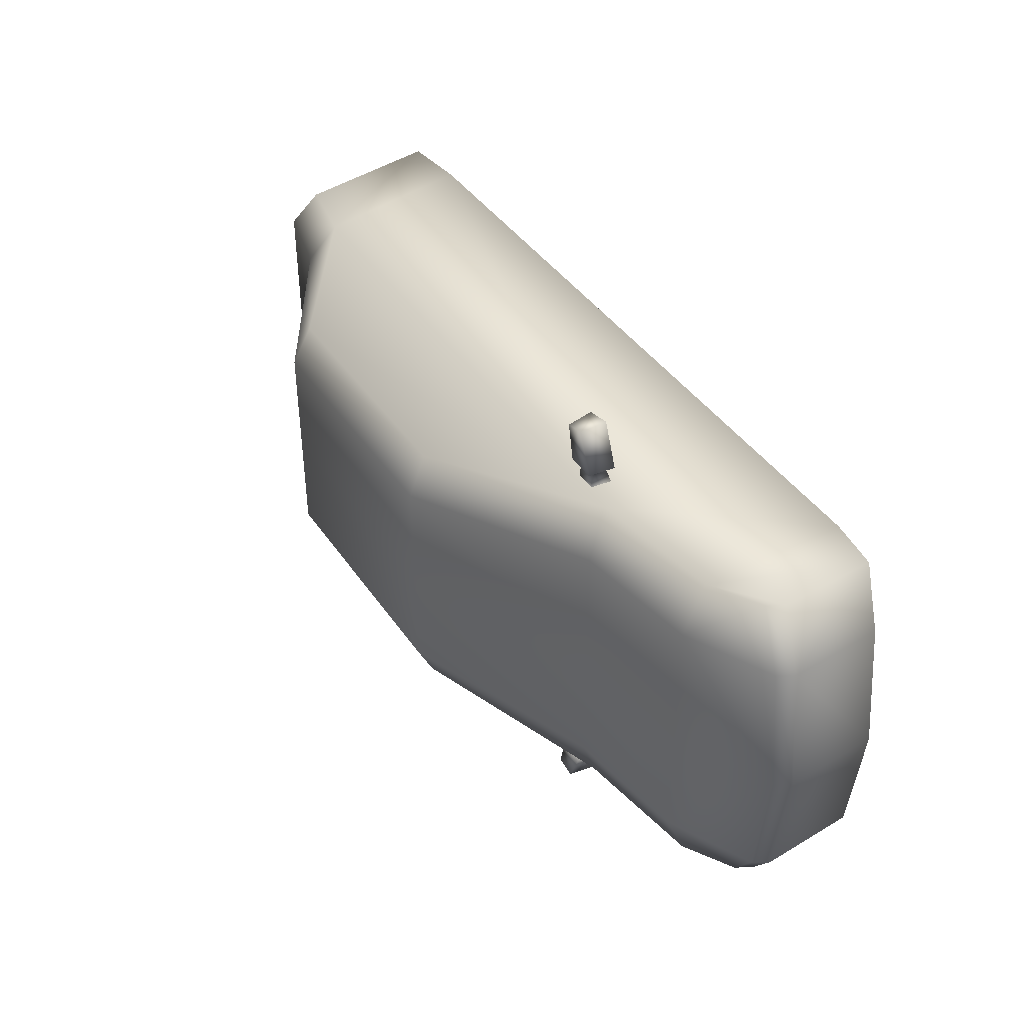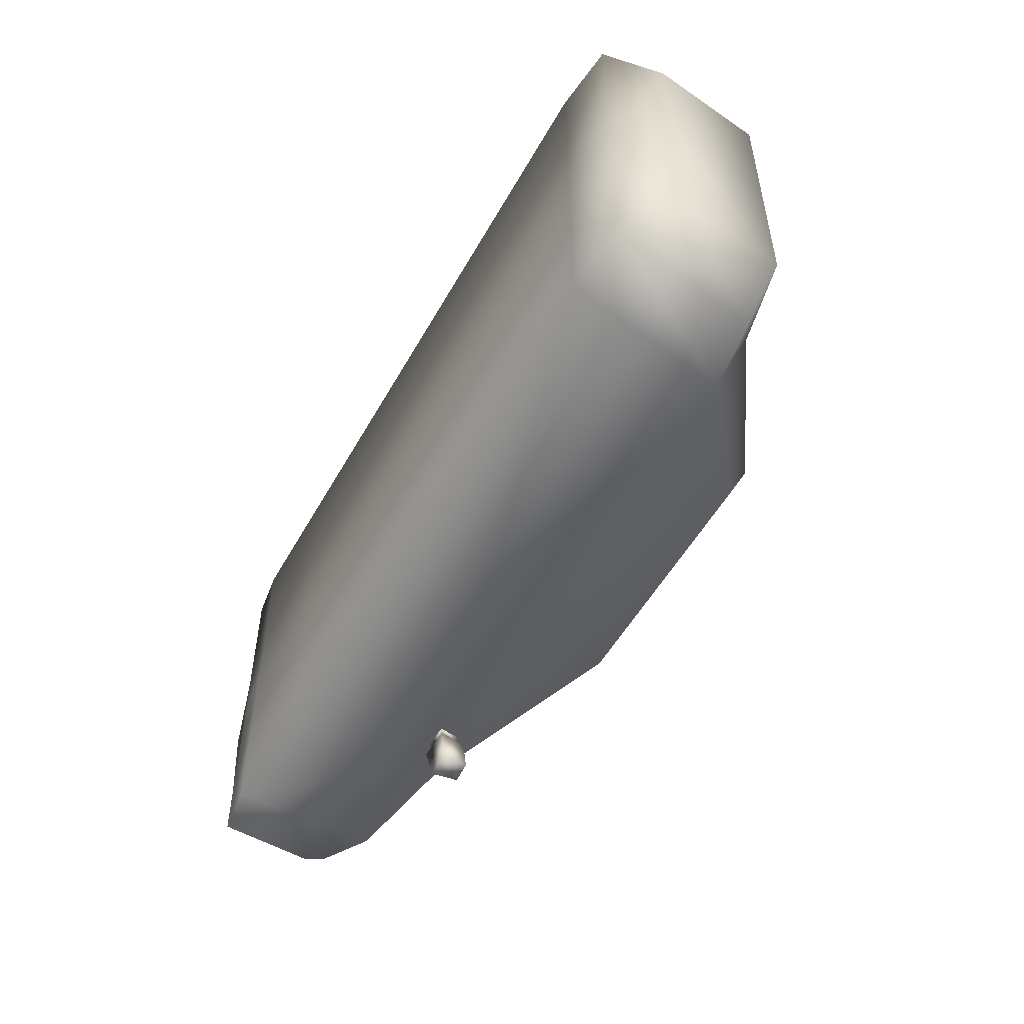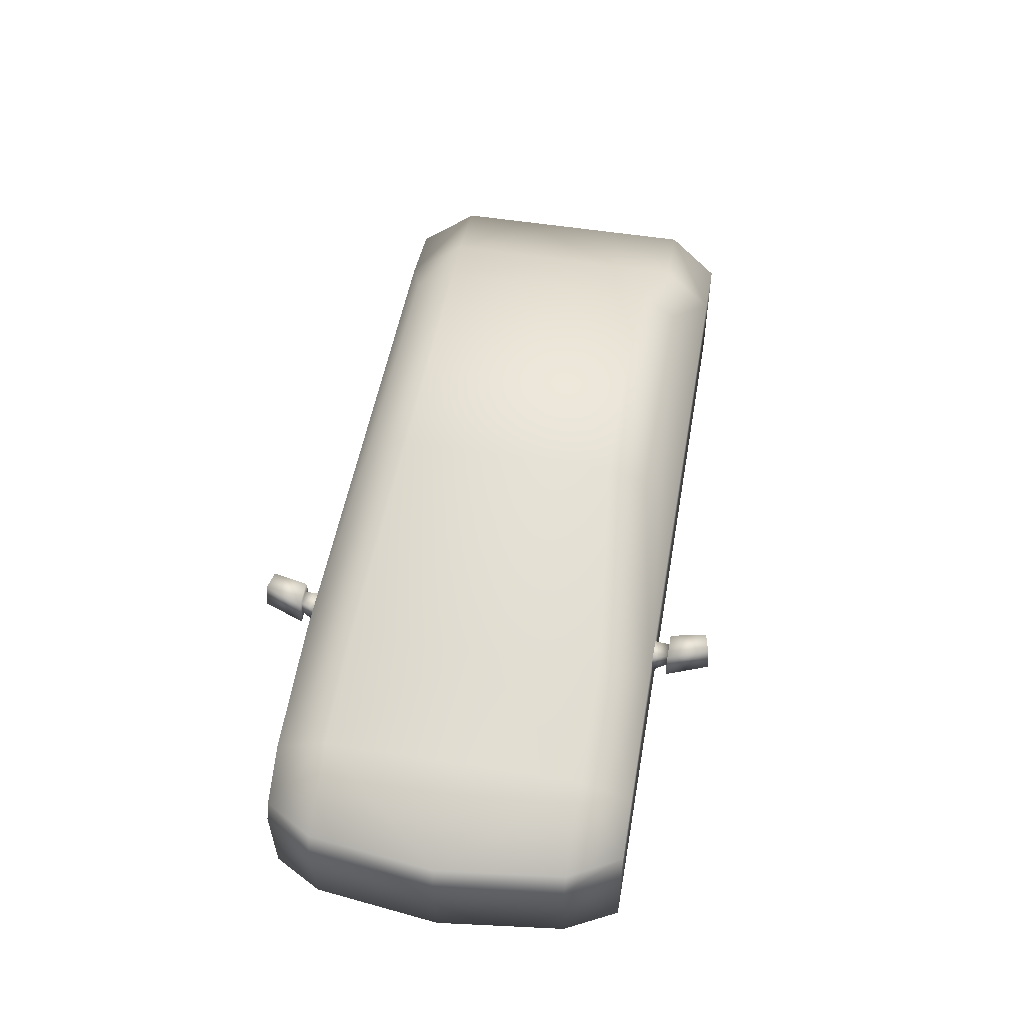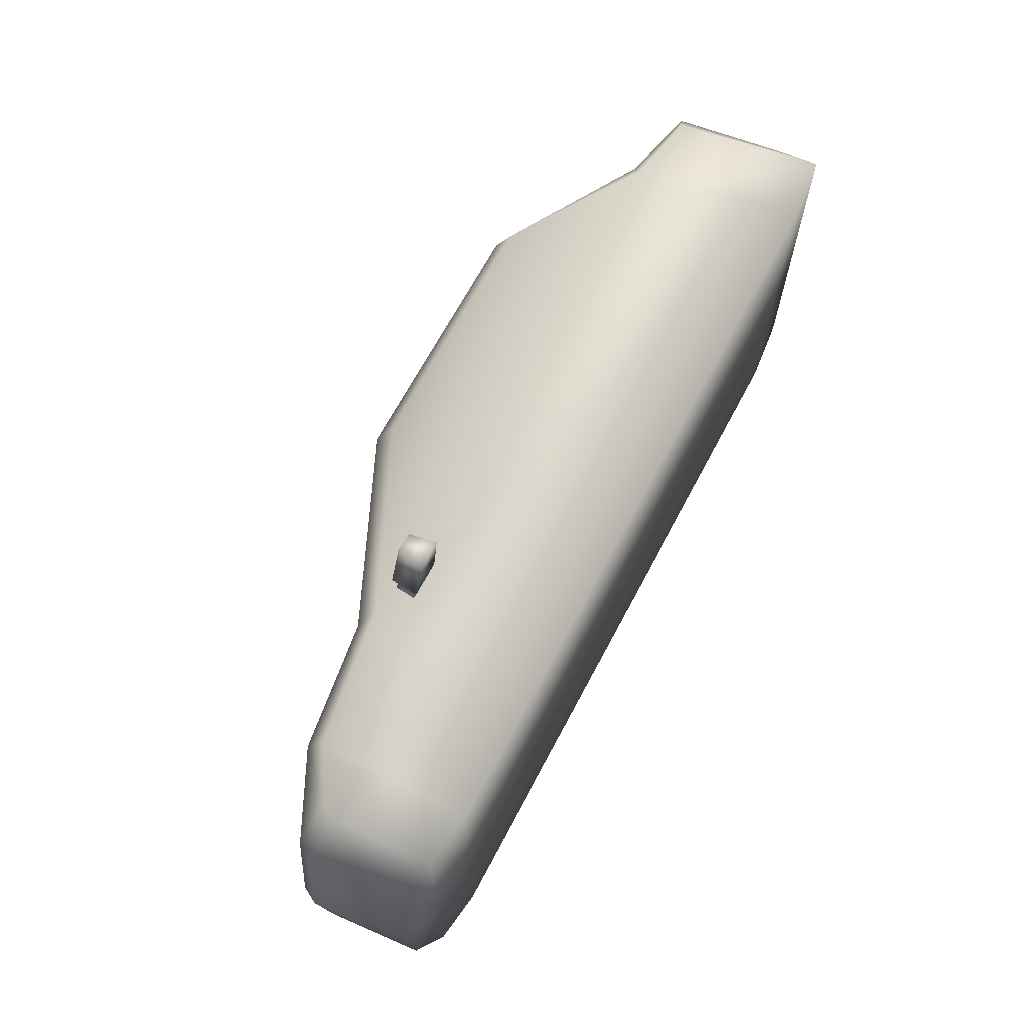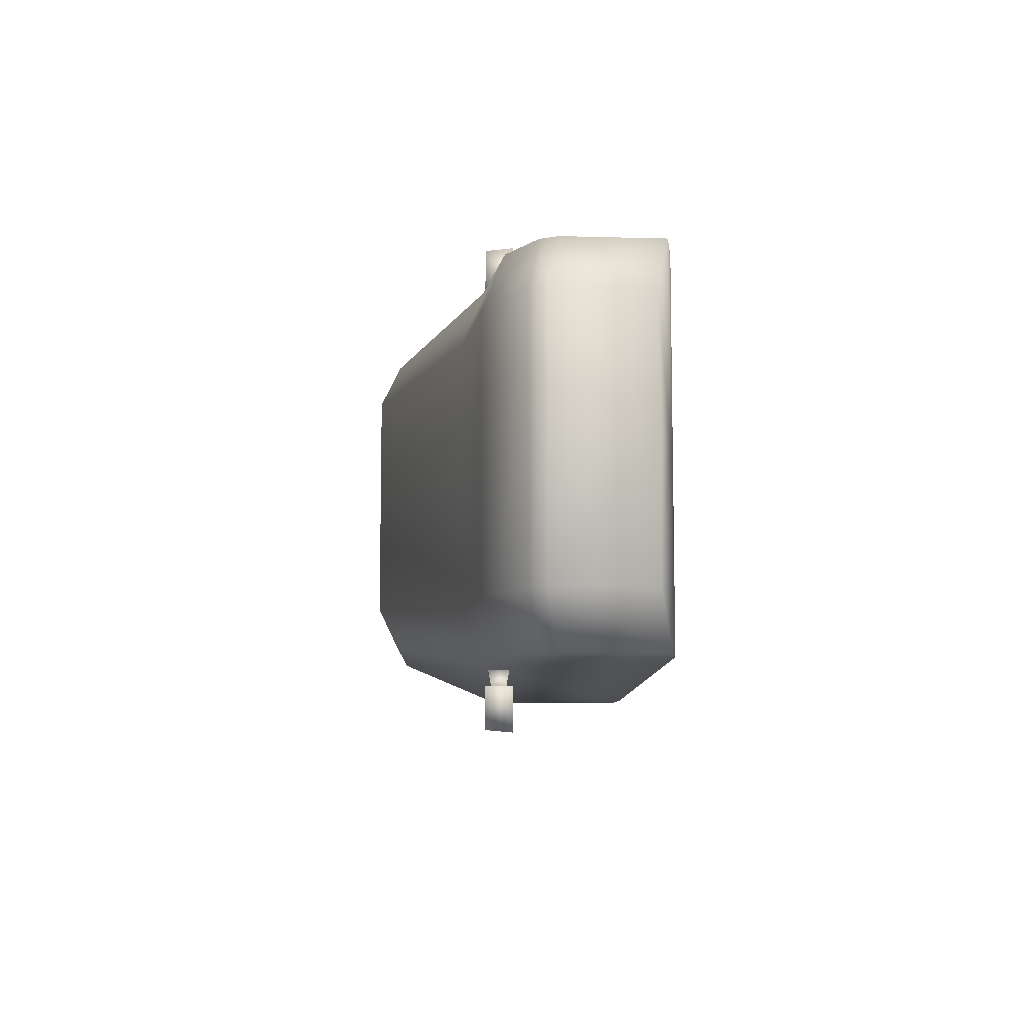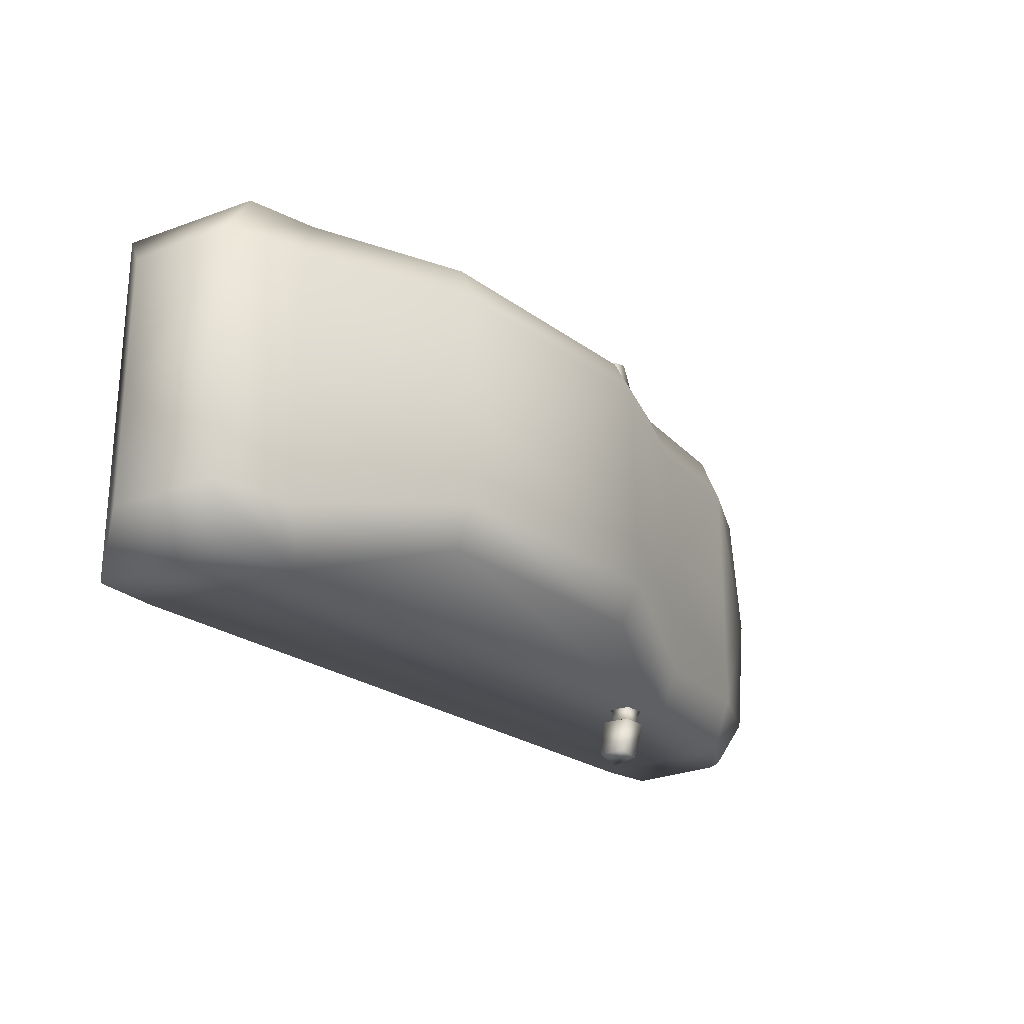
<metadata>
{"format":"obj","ext":"obj","renderer":"f3d","projection":"perspective","resolution":1024,"background":"white","views":[{"elev":41.2,"azim":-121.2,"up":"+Z"},{"elev":-52.7,"azim":61.3,"up":"+Z"},{"elev":51.5,"azim":-80.1,"up":"+Y"},{"elev":67.5,"azim":-62.0,"up":"+Z"},{"elev":-8.6,"azim":-90.8,"up":"+Z"},{"elev":-24.2,"azim":129.9,"up":"+Z"}]}
</metadata>
<code>
g fcbg_cityforest_car_0010
v -0.5922 0.005257 -0.6187
v -0.5383 0.005257 -0.7548
v -0.5332 0.09037 -0.7469
v -0.5853 0.09037 -0.6187
v -0.4953 0.09037 -0.6187
v -0.4713 0.09037 -0.7336
v -0.5383 0.005257 -0.7548
v -0.4581 0.005257 -0.7377
v -0.4581 0.005257 -0.7377
v -0.482 0.005257 -0.6187
v -0.482 0.005257 -0.6187
v -0.4581 0.005257 -0.7377
v -0.5383 0.005257 -0.7548
v -0.5922 0.005257 -0.6187
v -0.5672 0.02518 -0.6187
v -0.5085 0.02518 -0.6187
v -0.5635 0.07044 -0.6187
v -0.4953 0.09037 -0.6187
v -0.5853 0.09037 -0.6187
v -0.5156 0.07044 -0.6187
v -0.5085 0.02518 -0.6187
v -0.5939 0.01489 -0.5655
v -0.5086 0.01489 -0.5655
v -0.5672 0.02518 -0.6187
v -0.5885 0.08073 -0.5656
v -0.5635 0.07044 -0.6187
v -0.5635 0.07044 -0.6187
v -0.5189 0.08073 -0.5656
v -0.5885 0.08073 -0.5656
v -0.5156 0.07044 -0.6187
v -0.5086 0.01489 -0.5655
v -0.5085 0.02518 -0.6187
v -0.5922 0.005264 0.6187
v -0.5332 0.09037 0.7469
v -0.5383 0.005264 0.7548
v -0.5853 0.09037 0.6187
v -0.4953 0.09037 0.6187
v -0.4713 0.09037 0.7336
v -0.5383 0.005264 0.7548
v -0.4581 0.005264 0.7377
v -0.4581 0.005264 0.7377
v -0.482 0.005264 0.6187
v -0.482 0.005264 0.6187
v -0.5383 0.005264 0.7548
v -0.4581 0.005264 0.7377
v -0.5922 0.005264 0.6187
v -0.5672 0.02519 0.6187
v -0.5085 0.02519 0.6187
v -0.5635 0.07045 0.6187
v -0.4953 0.09037 0.6187
v -0.5853 0.09037 0.6187
v -0.5156 0.07045 0.6187
v -0.5085 0.02519 0.6187
v -0.5086 0.0149 0.5655
v -0.5939 0.0149 0.5655
v -0.5672 0.02519 0.6187
v -0.5885 0.08074 0.5656
v -0.5635 0.07045 0.6187
v -0.5635 0.07045 0.6187
v -0.5885 0.08074 0.5656
v -0.5189 0.08074 0.5656
v -0.5156 0.07045 0.6187
v -0.5086 0.0149 0.5655
v -0.5085 0.02519 0.6187
v -1.265 -0.4116 0.001068
v -1.265 -0.4116 -0.5692
v -1.37 -0.3738 -0.4055
v -1.101 -0.434 0.001068
v -1.419 -0.3738 0.001068
v -1.37 -0.3738 0.4076
v -1.265 -0.4116 0.5714
v -1.101 -0.434 -0.5692
v -1.101 -0.434 0.5714
v -0.6793 -0.434 -0.5692
v -0.6793 -0.434 0.5714
v -0.6793 -0.434 0.001068
v 1.144 -0.434 -0.5692
v 1.144 -0.434 0.5714
v 1.144 -0.434 0.001068
v 1.348 -0.4124 -0.5692
v 1.348 -0.4124 0.5714
v 1.348 -0.4124 0.001068
v 1.443 -0.2586 -0.4055
v 1.443 -0.2586 0.4076
v 1.443 -0.2586 0.001068
v -1.265 -0.4116 -0.5692
v -1.394 -0.07517 -0.4055
v -1.37 -0.3738 -0.4055
v -1.419 -0.3738 0.001068
v -1.284 -0.1092 -0.5692
v -1.101 0.03504 -0.5692
v -1.101 -0.434 -0.5692
v -0.6794 0.09702 -0.5692
v -0.6793 -0.434 -0.5692
v 1.144 -0.434 -0.5692
v -1.256 -0.05662 -0.5692
v 1.054 0.08428 -0.5692
v 1.348 -0.4124 -0.5692
v 1.276 0.04495 -0.5692
v 1.443 -0.2586 -0.4055
v 1.396 0.08731 -0.4055
v 1.443 -0.2586 0.001068
v -1.365 -0.02514 -0.4055
v -1.101 0.1029 -0.4055
v -1.443 -0.07517 0.001068
v -0.7025 0.1591 -0.4055
v -0.7025 0.1591 0.001068
v -1.414 -0.02514 0.001068
v -1.394 -0.07517 0.4076
v -1.37 -0.3738 0.4076
v -1.265 -0.4116 0.5714
v -0.1071 0.434 -0.3406
v -1.101 0.1029 0.001067
v -1.365 -0.02514 0.4076
v -1.101 0.1029 0.4076
v -1.256 -0.05662 0.5714
v -1.284 -0.1092 0.5714
v -1.101 0.03504 0.5714
v -1.101 -0.434 0.5714
v -0.6794 0.09702 0.5714
v -0.6793 -0.434 0.5714
v 1.144 -0.434 0.5714
v -0.7025 0.1591 0.4076
v -0.1071 0.434 0.3427
v 1.054 0.08428 0.5714
v 1.348 -0.4124 0.5714
v -0.1071 0.434 0.001068
v 1.276 0.04495 0.5714
v 1.443 -0.2586 0.4076
v 1.396 0.08731 0.4076
v 1.396 0.08731 0.001068
v 1.147 0.1452 0.4076
v 0.6898 0.3741 0.4687
v 1.147 0.1452 -0.4055
v -0.09357 0.3741 0.4687
v 0.7031 0.434 0.3427
v 1.147 0.1452 0.001068
v 0.7031 0.434 0.001068
v 0.7031 0.434 -0.3406
v 0.6898 0.3741 -0.4666
v -0.09357 0.3741 -0.4666
g fcbg_cityforest_car_0010_0
f 3 2 1
f 4 3 1
f 4 5 3
f 5 6 3
f 3 6 7
f 6 8 7
f 6 5 9
f 5 10 9
f 13 12 11
f 14 13 11
f 15 14 11
f 16 15 11
f 15 17 14
f 16 11 18
f 17 19 14
f 20 16 18
f 20 18 19
f 17 20 19
f 23 22 21
f 22 24 21
f 22 25 24
f 25 26 24
f 29 28 27
f 28 30 27
f 28 31 30
f 31 32 30
f 35 34 33
f 34 36 33
f 37 36 34
f 38 37 34
f 38 34 39
f 40 38 39
f 37 38 41
f 42 37 41
f 45 44 43
f 44 46 43
f 46 47 43
f 47 48 43
f 49 47 46
f 43 48 50
f 51 49 46
f 48 52 50
f 52 49 51
f 50 52 51
f 55 54 53
f 56 55 53
f 57 55 56
f 58 57 56
f 61 60 59
f 62 61 59
f 63 61 62
f 64 63 62
f 67 66 65
f 65 66 68
f 69 67 65
f 69 65 70
f 65 71 70
f 65 68 71
f 66 72 68
f 68 73 71
f 72 74 68
f 73 68 75
f 74 76 68
f 68 76 75
f 74 77 76
f 75 76 78
f 77 79 76
f 76 79 78
f 77 80 79
f 78 79 81
f 80 82 79
f 79 82 81
f 80 83 82
f 81 82 84
f 83 85 82
f 82 85 84
f 88 87 86
f 87 88 89
f 87 90 86
f 86 90 91
f 86 91 92
f 92 91 93
f 94 92 93
f 95 94 93
f 96 90 87
f 90 96 91
f 97 95 93
f 98 95 97
f 99 98 97
f 98 99 100
f 99 101 100
f 99 97 101
f 100 101 102
f 103 96 87
f 104 91 96
f 103 104 96
f 103 87 105
f 105 87 89
f 106 93 91
f 104 106 91
f 106 104 107
f 104 103 108
f 108 103 105
f 105 89 109
f 89 110 109
f 109 110 111
f 106 112 93
f 112 106 107
f 104 113 107
f 113 104 108
f 114 108 105
f 109 114 105
f 113 108 115
f 108 114 115
f 107 113 115
f 116 114 109
f 115 114 116
f 117 109 111
f 117 116 109
f 111 118 117
f 118 116 117
f 118 115 116
f 118 111 119
f 120 118 119
f 121 120 119
f 121 122 120
f 123 115 118
f 123 107 115
f 120 123 118
f 107 123 124
f 124 123 120
f 122 125 120
f 122 126 125
f 127 107 124
f 127 112 107
f 126 128 125
f 128 126 129
f 130 128 129
f 125 128 130
f 129 102 130
f 102 131 130
f 101 131 102
f 132 125 130
f 130 131 132
f 125 133 120
f 133 125 132
f 101 134 131
f 97 134 101
f 133 135 120
f 135 124 120
f 135 133 136
f 136 133 132
f 124 135 136
f 131 137 132
f 132 137 136
f 134 137 131
f 136 138 124
f 137 138 136
f 138 127 124
f 112 127 138
f 139 138 137
f 134 139 137
f 139 112 138
f 97 140 134
f 140 139 134
f 140 97 93
f 141 112 139
f 112 141 93
f 141 140 93
f 140 141 139

</code>
